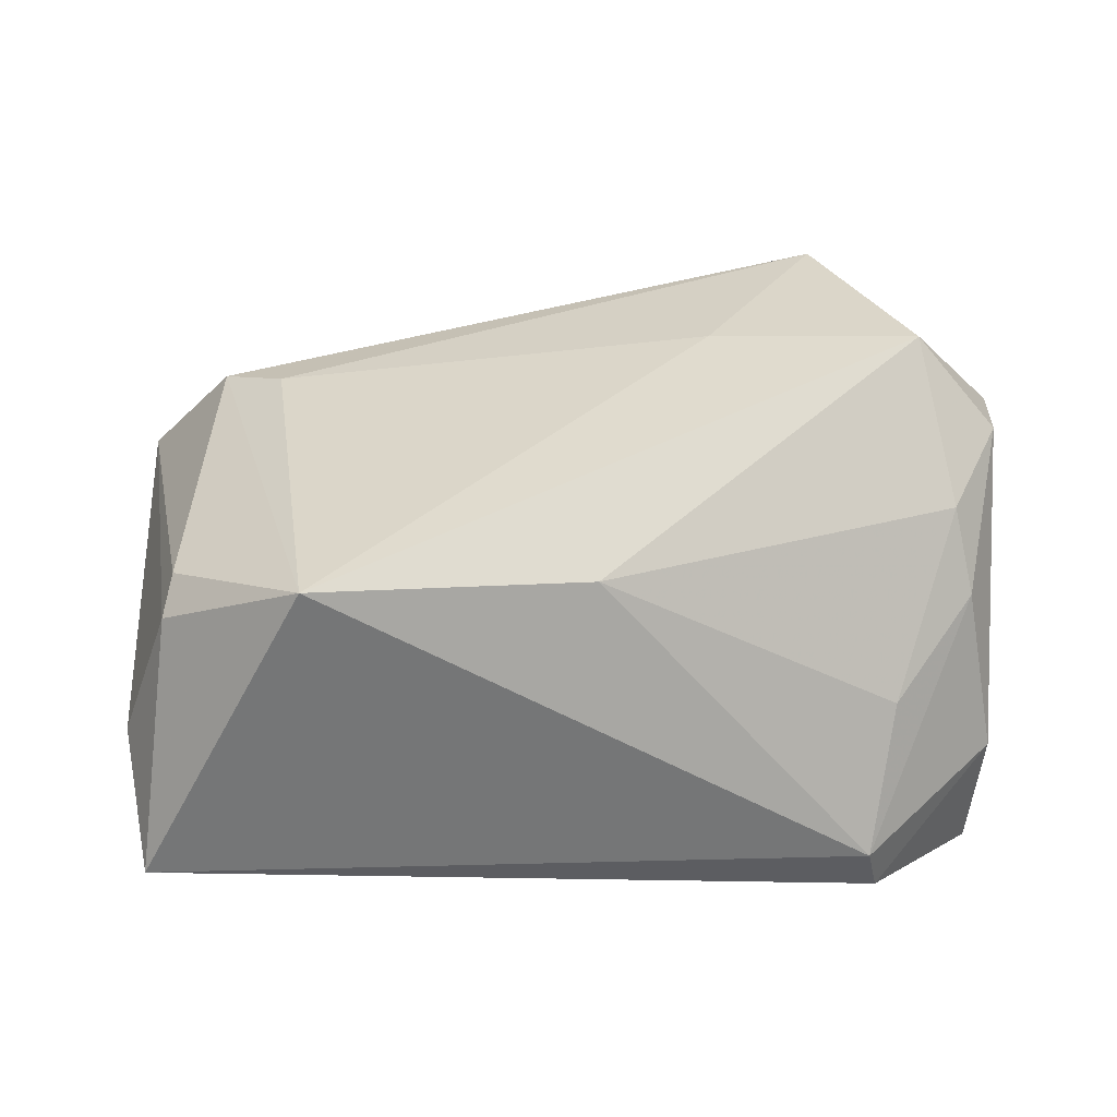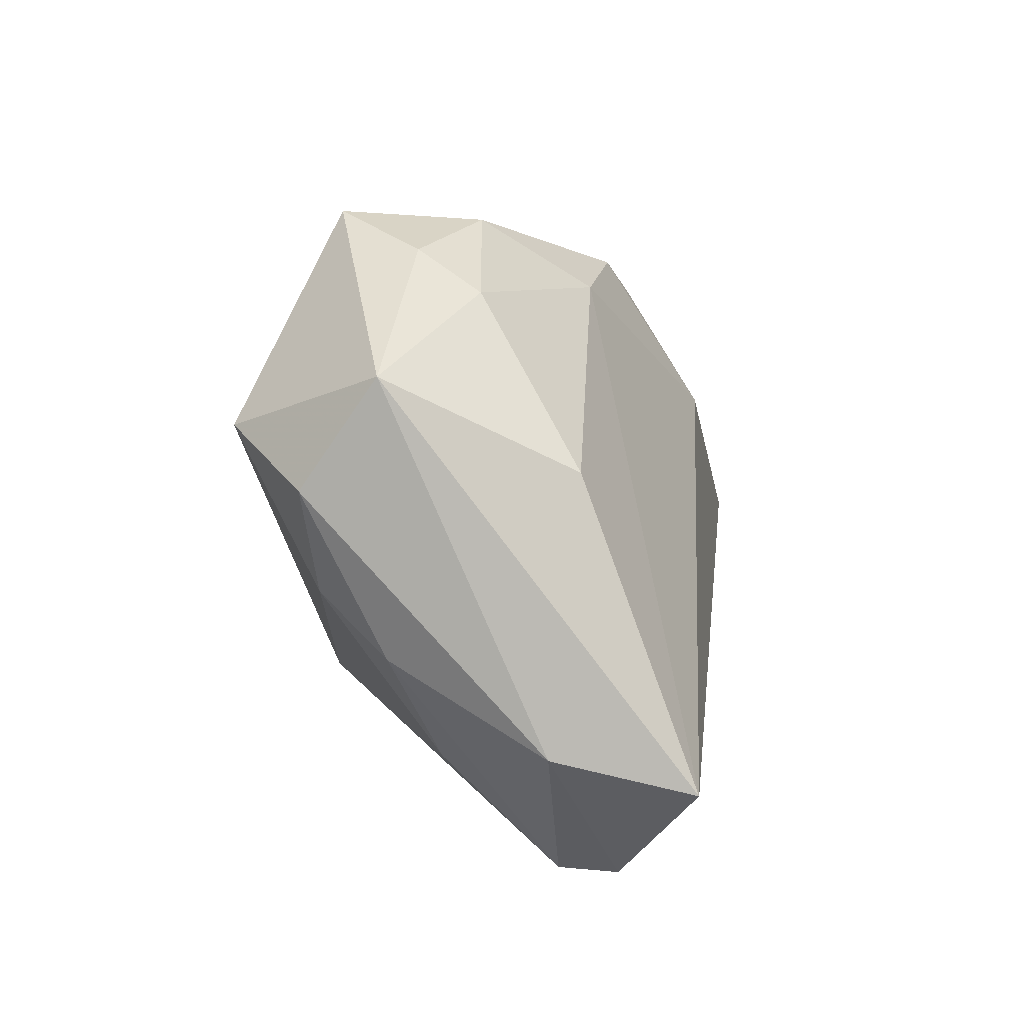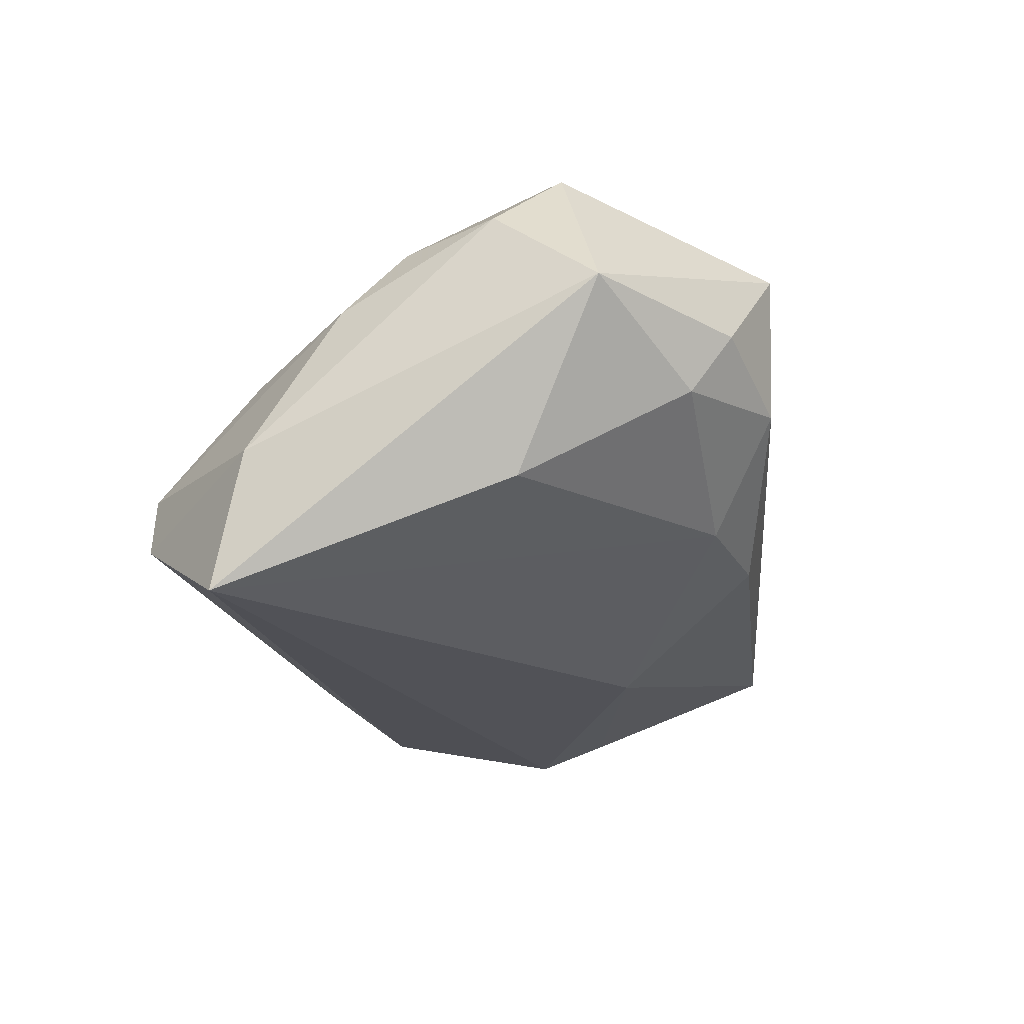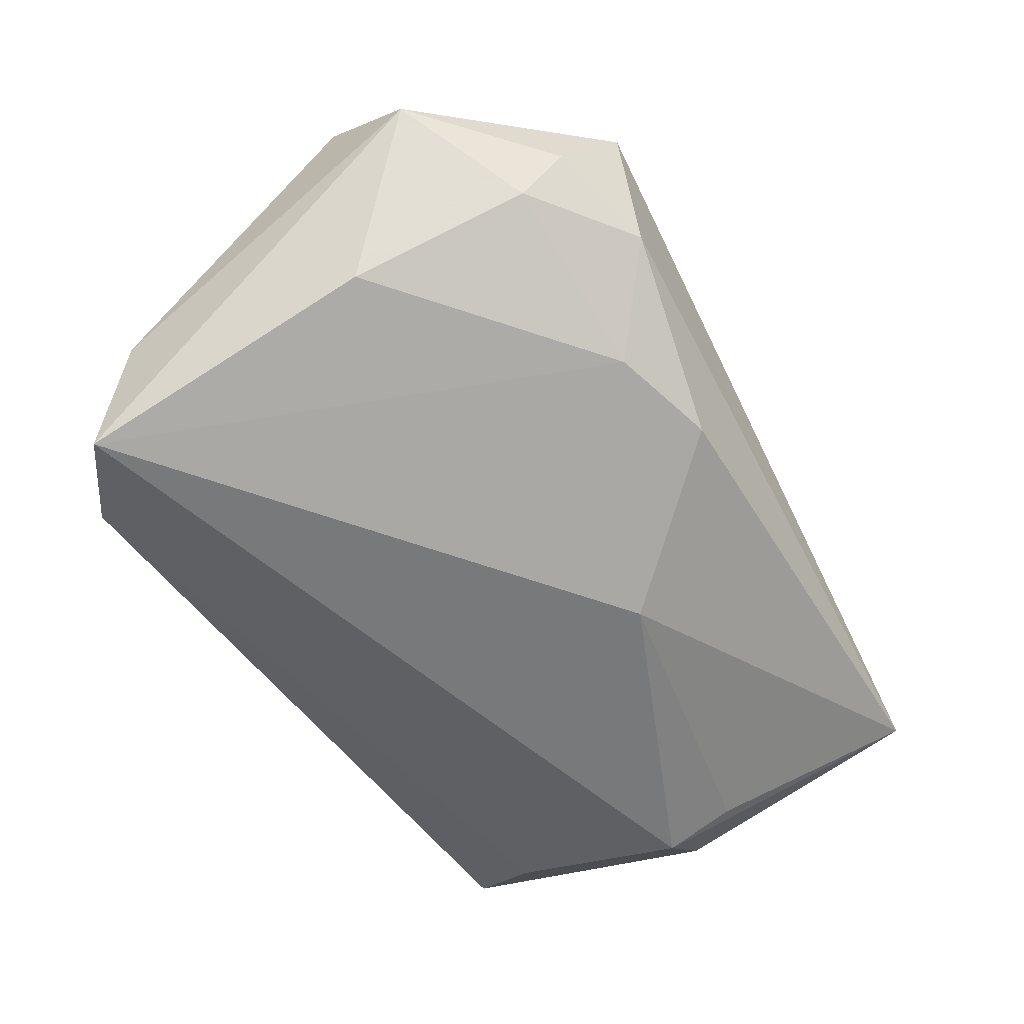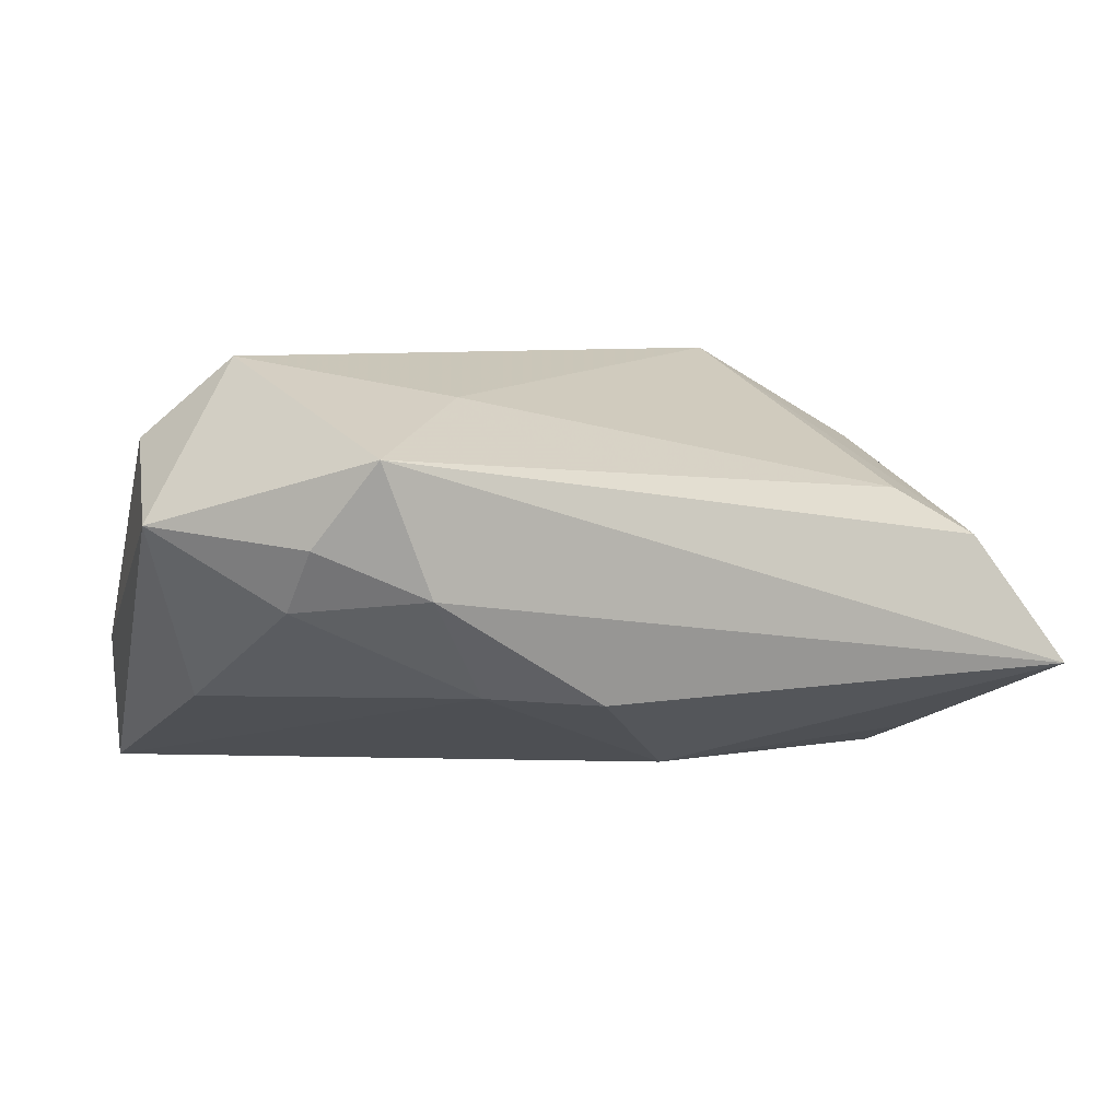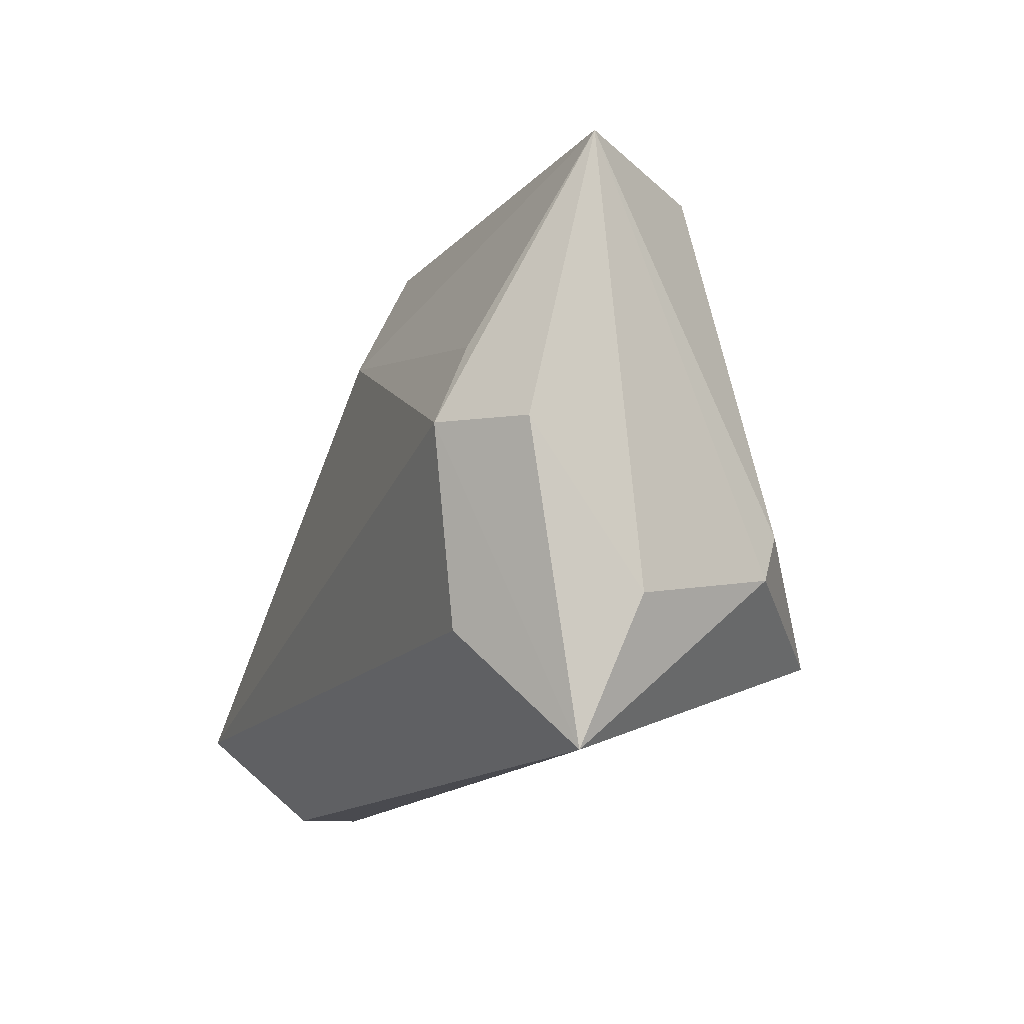
<metadata>
{"format":"obj","ext":"obj","renderer":"f3d","projection":"perspective","resolution":1024,"background":"white","views":[{"elev":53.5,"azim":-0.7,"up":"+Z"},{"elev":5.2,"azim":96.7,"up":"+Y"},{"elev":-19.8,"azim":99.6,"up":"+Z"},{"elev":-53.1,"azim":122.9,"up":"+Z"},{"elev":6.4,"azim":160.7,"up":"+Z"},{"elev":-13.5,"azim":-111.1,"up":"+Y"}]}
</metadata>
<code>
v -0.04414 0.02966 0.006451
v 0.05254 -0.02378 -0.02457
v -0.04167 -0.0225 -0.02096
v 0.04845 0.01089 -0.01129
v 0.05025 -0.009923 0.009964
v 0.02739 0.03937 0.002362
v 0.05379 -0.02006 -0.008287
v 0.04162 0.0306 0.0006243
v 0.03727 -0.03608 -0.007866
v 0.005973 0.03487 -0.01103
v -0.05591 0.03197 -0.009759
v -0.04536 -0.0003467 -0.02457
v -0.051 -0.03608 -0.01006
v 0.05575 0.02151 0.009937
v -0.03595 0.02422 0.01201
v 0.0334 0.04019 0.01793
v -0.04736 -0.01544 0.01445
v 0.05395 0.008998 0.01896
v -0.02938 -0.02206 0.02856
v 0.00432 -0.01802 0.02458
v 0.0404 -0.02258 0.005289
v 0.04004 0.0355 0.007942
v -0.05392 -0.01932 -0.003673
v -0.04631 0.008358 -0.02118
v 0.04416 0.01568 0.02849
v 0.01952 0.03151 -0.009944
v 0.03874 -0.03608 -0.01493
v 0.04807 -0.002643 0.01796
v -0.007972 0.01679 -0.02191
v 0.01896 0.02046 0.02366
v -0.05475 -0.001212 -0.01714
v -0.04631 -0.01011 0.01634
f 16 6 11
f 27 2 7
f 13 19 17
f 1 16 11
f 30 19 25
f 25 16 30
f 7 2 14
f 14 16 25
f 11 12 31
f 31 12 13
f 13 12 3
f 3 12 2
f 3 27 13
f 2 27 3
f 24 12 11
f 23 17 11
f 13 17 23
f 11 31 23
f 23 31 13
f 32 17 19
f 19 1 32
f 11 17 32
f 32 1 11
f 15 1 19
f 19 30 15
f 16 1 15
f 15 30 16
f 7 14 18
f 18 14 25
f 28 18 25
f 9 19 13
f 13 27 9
f 9 27 7
f 2 12 29
f 12 24 29
f 29 24 11
f 16 14 22
f 14 8 22
f 6 16 22
f 22 8 6
f 7 18 5
f 18 28 5
f 5 28 21
f 5 9 7
f 21 9 5
f 19 9 20
f 20 9 21
f 21 28 20
f 25 19 20
f 20 28 25
f 4 14 2
f 4 8 14
f 11 6 10
f 10 29 11
f 29 10 26
f 2 29 26
f 26 4 2
f 8 4 26
f 6 8 26
f 26 10 6

</code>
